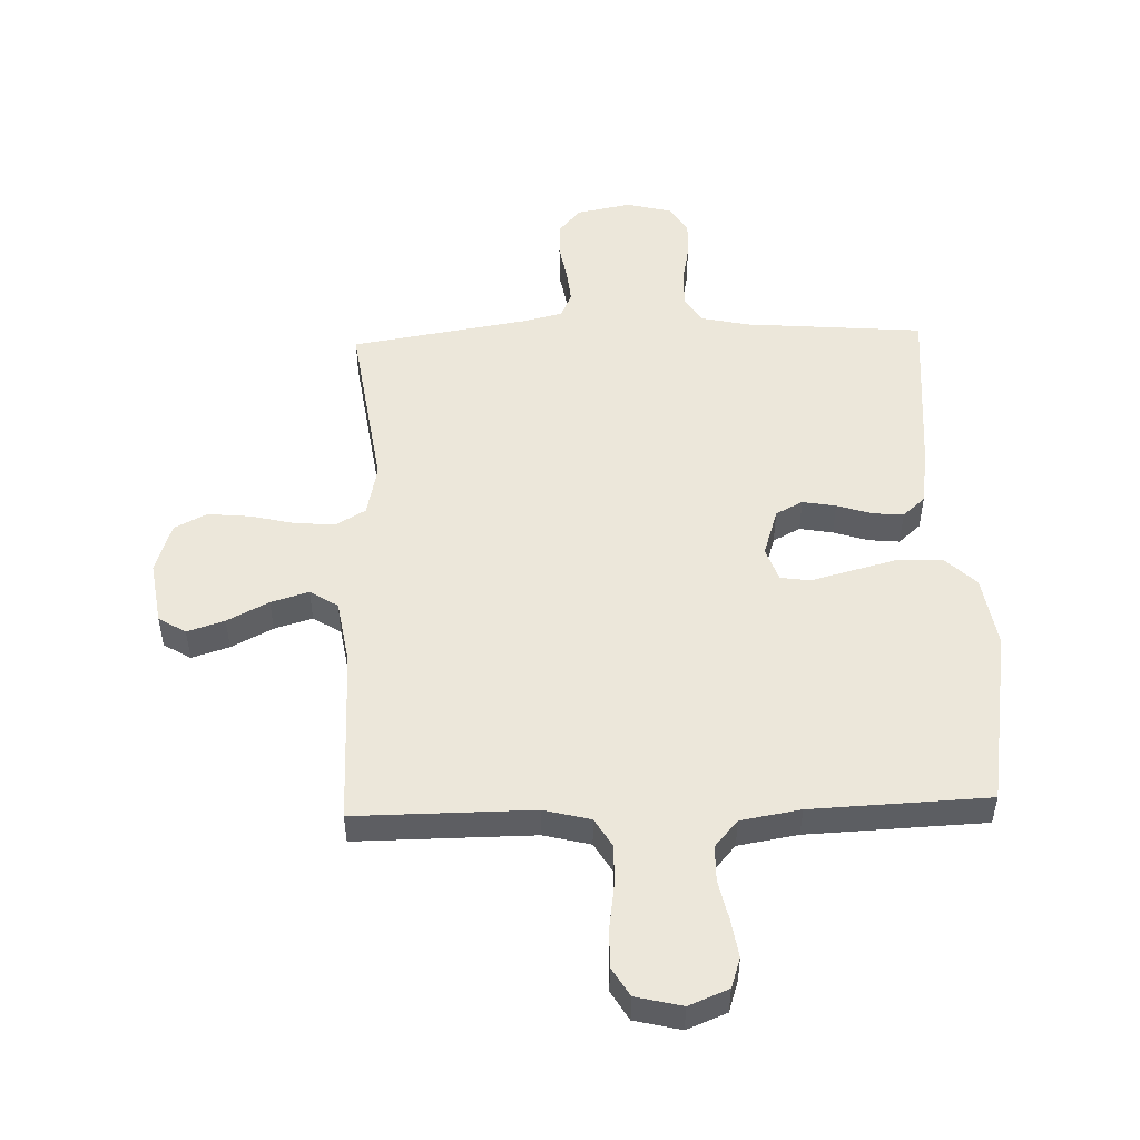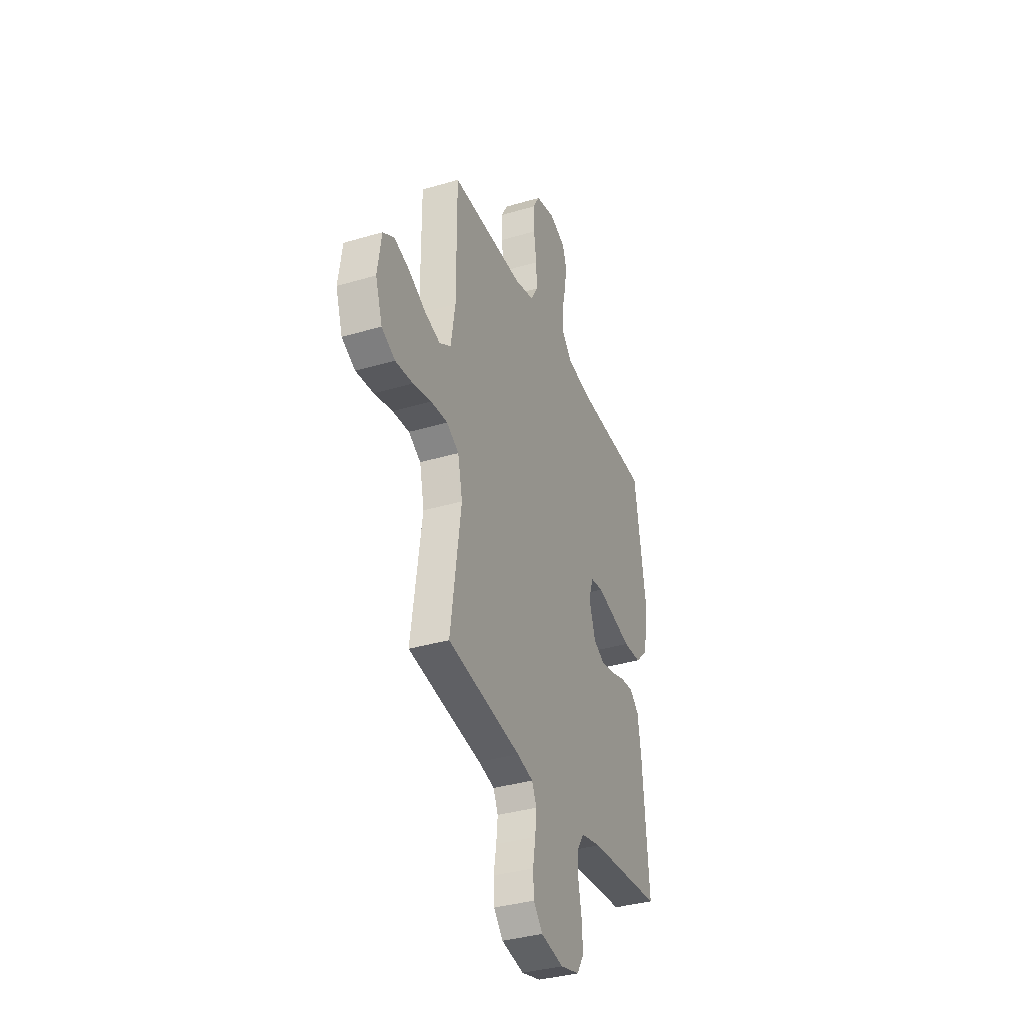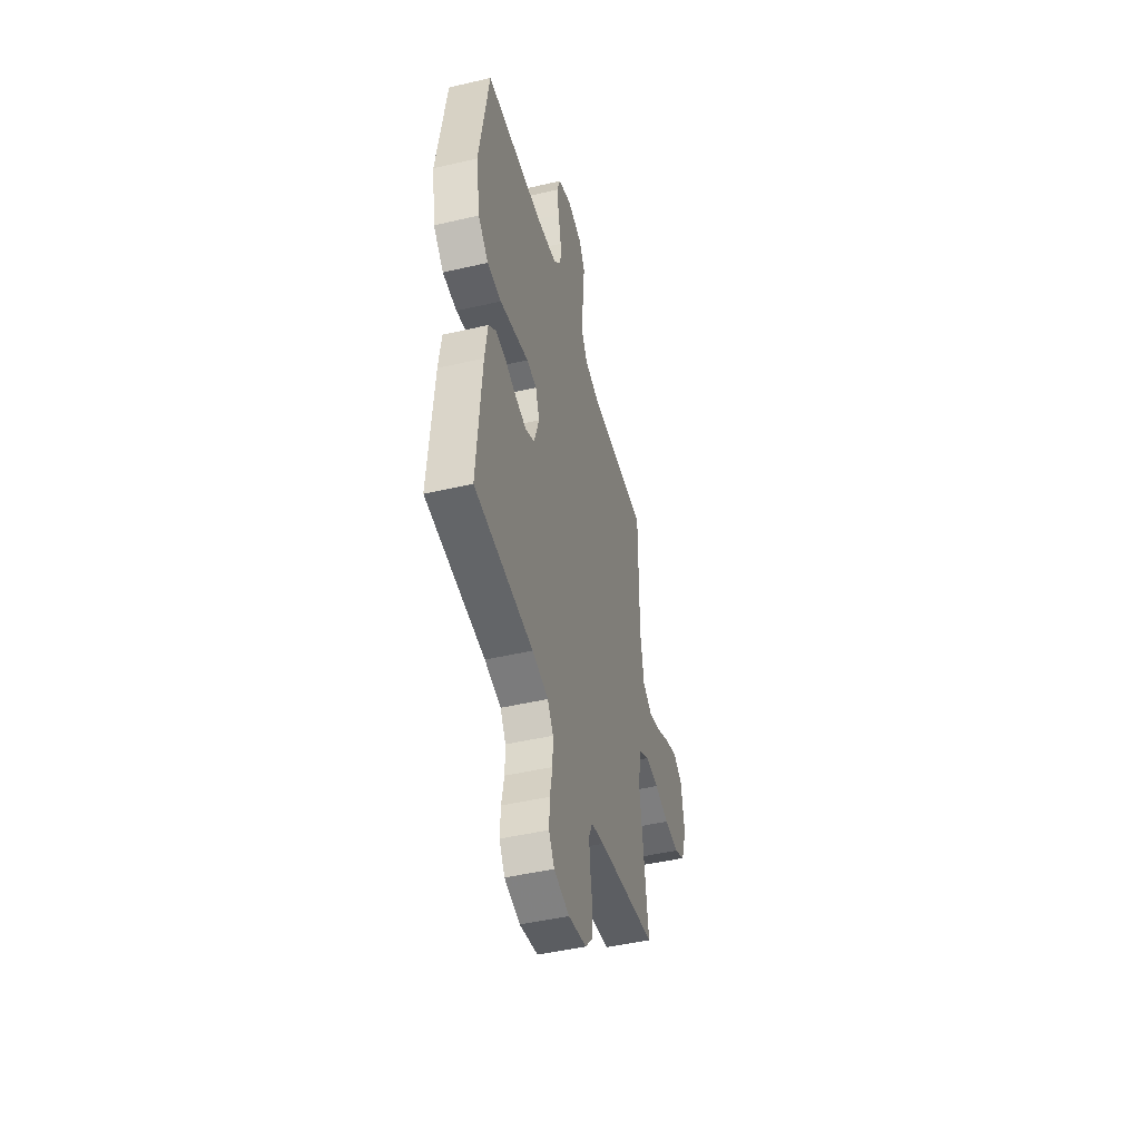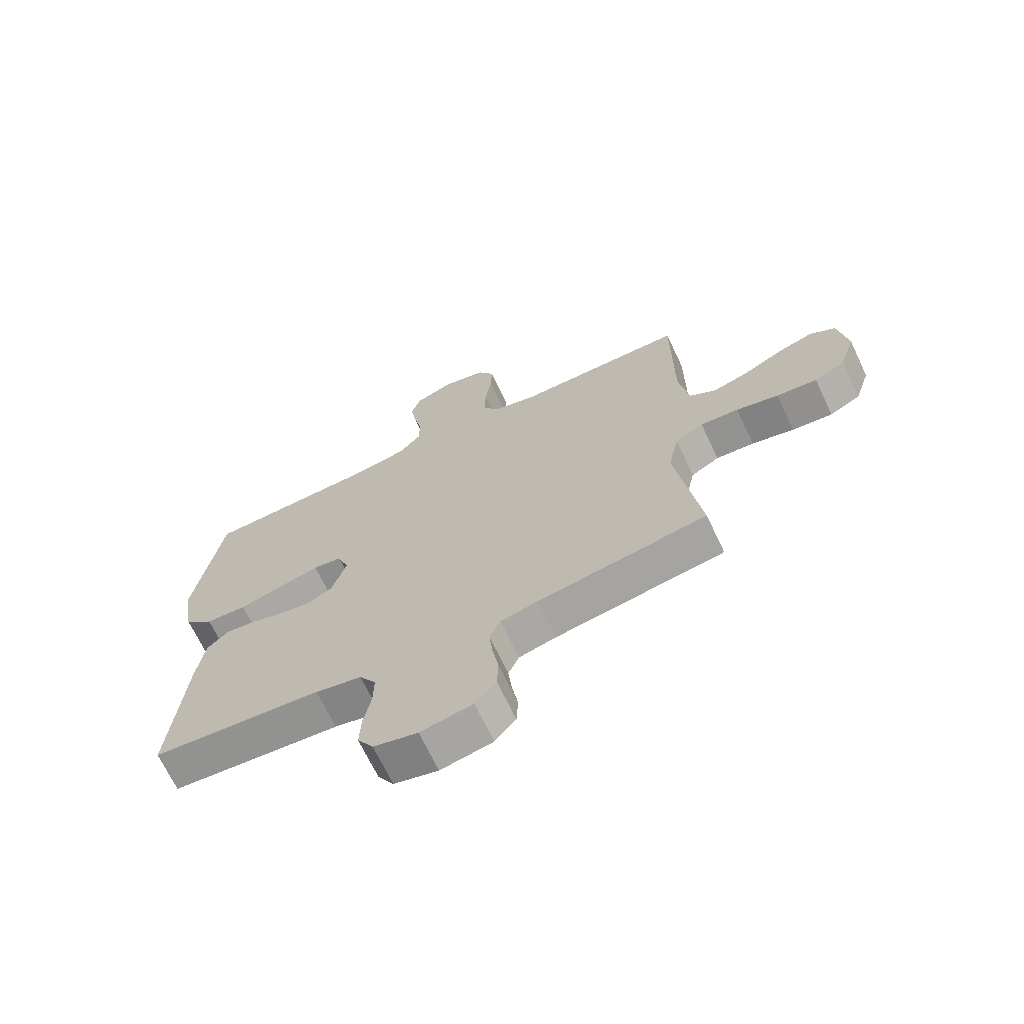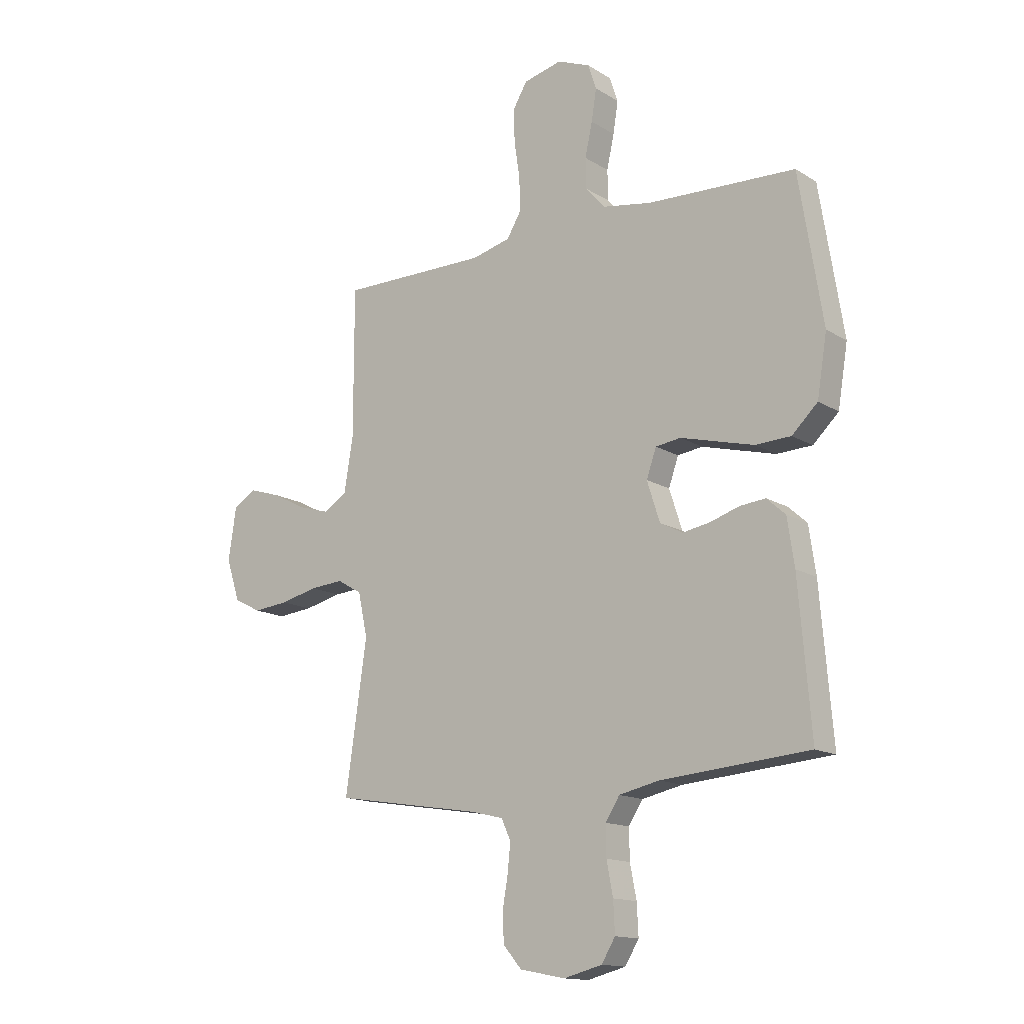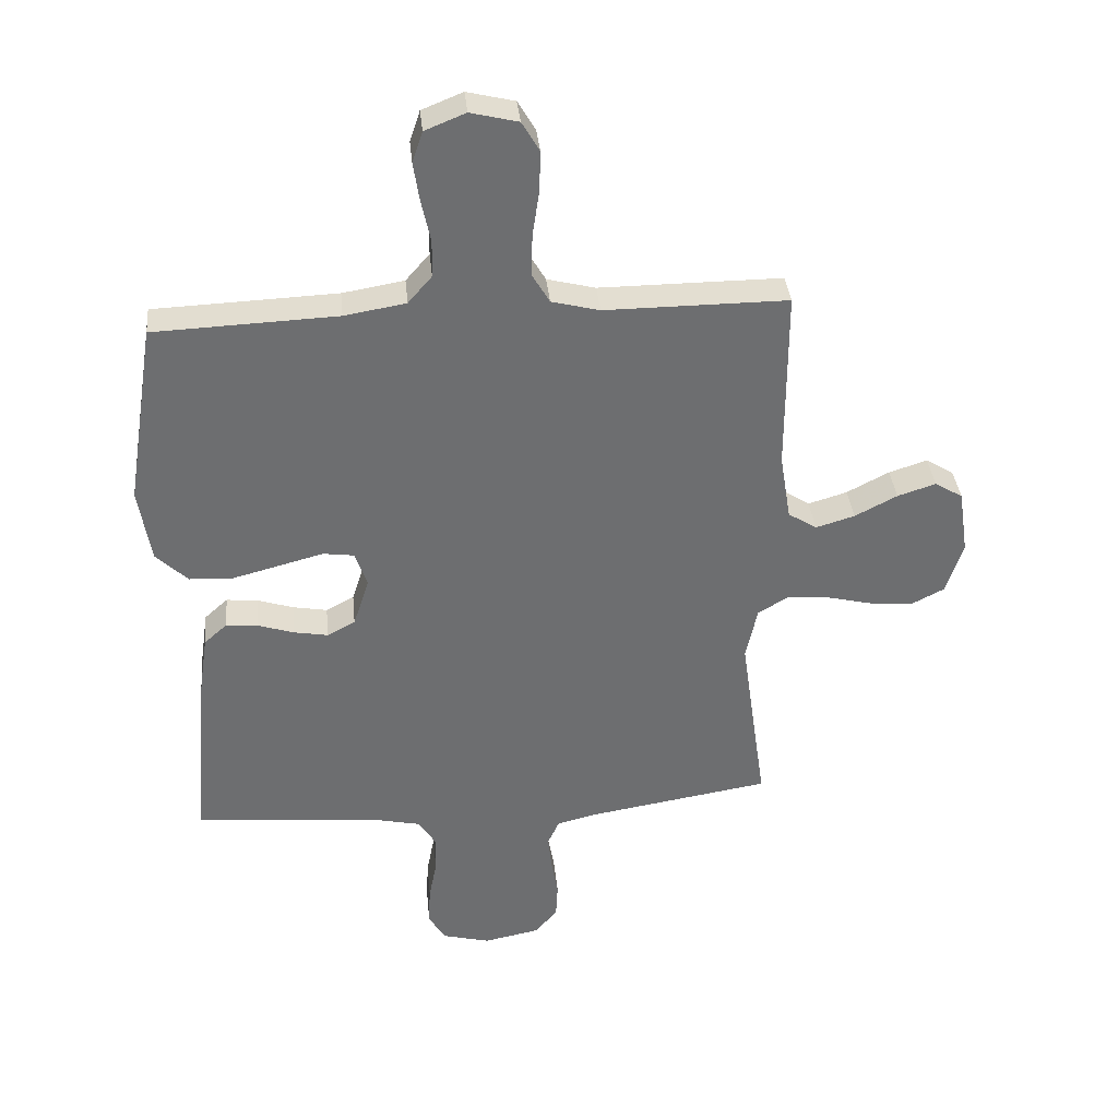
<metadata>
{"format":"obj","ext":"obj","renderer":"f3d","projection":"perspective","resolution":1024,"background":"white","views":[{"elev":50.8,"azim":-2.0,"up":"+Y"},{"elev":-35.6,"azim":-68.6,"up":"+Z"},{"elev":-46.9,"azim":104.8,"up":"+Z"},{"elev":-68.9,"azim":-154.6,"up":"+Z"},{"elev":-14.4,"azim":37.4,"up":"+Z"},{"elev":36.1,"azim":174.4,"up":"+Z"}]}
</metadata>
<code>
v 0.5 0.07 -0.5
v 0.2 0.07 -0.525
v 0.118 0.07 -0.543
v 0.089 0.07 -0.588
v 0.09 0.07 -0.649
v 0.103 0.07 -0.716
v 0.106 0.07 -0.779
v 0.078 0.07 -0.825
v 0 0.07 -0.845
v -0.092 0.07 -0.827
v -0.129 0.07 -0.784
v -0.132 0.07 -0.727
v -0.121 0.07 -0.664
v -0.115 0.07 -0.606
v -0.134 0.07 -0.564
v -0.2 0.07 -0.548
v -0.5 0.07 -0.5
v -0.457 0.07 -0.2
v -0.476 0.07 -0.112
v -0.526 0.07 -0.083
v -0.594 0.07 -0.088
v -0.669 0.07 -0.106
v -0.741 0.07 -0.113
v -0.796 0.07 -0.085
v -0.824 0.07 0
v -0.808 0.07 0.107
v -0.762 0.07 0.135
v -0.699 0.07 0.115
v -0.629 0.07 0.079
v -0.565 0.07 0.06
v -0.518 0.07 0.09
v -0.5 0.07 0.2
v -0.5 0.07 0.5
v -0.2 0.07 0.499
v -0.121 0.07 0.519
v -0.092 0.07 0.568
v -0.094 0.07 0.636
v -0.105 0.07 0.71
v -0.107 0.07 0.777
v -0.078 0.07 0.826
v 0 0.07 0.845
v 0.067 0.07 0.818
v 0.084 0.07 0.767
v 0.074 0.07 0.703
v 0.059 0.07 0.635
v 0.06 0.07 0.574
v 0.099 0.07 0.529
v 0.2 0.07 0.512
v 0.5 0.07 0.5
v 0.548 0.07 0.2
v 0.528 0.07 0.078
v 0.476 0.07 0.028
v 0.404 0.07 0.025
v 0.327 0.07 0.045
v 0.255 0.07 0.064
v 0.204 0.07 0.057
v 0.184 0.07 0
v 0.21 0.07 -0.081
v 0.256 0.07 -0.105
v 0.312 0.07 -0.095
v 0.371 0.07 -0.076
v 0.423 0.07 -0.071
v 0.461 0.07 -0.105
v 0.475 0.07 -0.2
v 0.5 0 -0.5
v 0.2 0 -0.525
v 0.118 0 -0.543
v 0.089 0 -0.588
v 0.09 0 -0.649
v 0.103 0 -0.716
v 0.106 0 -0.779
v 0.078 0 -0.825
v 0 0 -0.845
v -0.092 0 -0.827
v -0.129 0 -0.784
v -0.132 0 -0.727
v -0.121 0 -0.664
v -0.115 0 -0.606
v -0.134 0 -0.564
v -0.2 0 -0.548
v -0.5 0 -0.5
v -0.457 0 -0.2
v -0.476 0 -0.112
v -0.526 0 -0.083
v -0.594 0 -0.088
v -0.669 0 -0.106
v -0.741 0 -0.113
v -0.796 0 -0.085
v -0.824 0 0
v -0.808 0 0.107
v -0.762 0 0.135
v -0.699 0 0.115
v -0.629 0 0.079
v -0.565 0 0.06
v -0.518 0 0.09
v -0.5 0 0.2
v -0.5 0 0.5
v -0.2 0 0.499
v -0.121 0 0.519
v -0.092 0 0.568
v -0.094 0 0.636
v -0.105 0 0.71
v -0.107 0 0.777
v -0.078 0 0.826
v 0 0 0.845
v 0.067 0 0.818
v 0.084 0 0.767
v 0.074 0 0.703
v 0.059 0 0.635
v 0.06 0 0.574
v 0.099 0 0.529
v 0.2 0 0.512
v 0.5 0 0.5
v 0.548 0 0.2
v 0.528 0 0.078
v 0.476 0 0.028
v 0.404 0 0.025
v 0.327 0 0.045
v 0.255 0 0.064
v 0.204 0 0.057
v 0.184 0 0
v 0.21 0 -0.081
v 0.256 0 -0.105
v 0.312 0 -0.095
v 0.371 0 -0.076
v 0.423 0 -0.071
v 0.461 0 -0.105
v 0.475 0 -0.2
f 63 64 1 2
f 60 61 62 63
f 59 60 63 2
f 58 59 2 3
f 57 58 3 4
f 52 53 54 55
f 50 51 52 55
f 48 49 50 55
f 47 48 55 56
f 46 47 56 57
f 42 43 44 45
f 40 41 42 45
f 40 45 46
f 37 38 39 40
f 36 37 40 46
f 35 36 46 57
f 32 33 34
f 31 32 34 35
f 26 27 28 29
f 26 29 30
f 25 26 30
f 24 25 30
f 21 22 23 24
f 20 21 24 30
f 19 20 30 31
f 16 17 18
f 15 16 18 19
f 10 11 12 13
f 10 13 14
f 9 10 14
f 8 9 14 15
f 5 6 7 8
f 4 5 8 15
f 19 31 35 57
f 4 15 19 57
f 66 65 128 127
f 127 126 125 124
f 66 127 124 123
f 67 66 123 122
f 68 67 122 121
f 119 118 117 116
f 119 116 115 114
f 119 114 113 112
f 120 119 112 111
f 121 120 111 110
f 109 108 107 106
f 109 106 105 104
f 110 109 104
f 104 103 102 101
f 110 104 101 100
f 121 110 100 99
f 98 97 96
f 99 98 96 95
f 93 92 91 90
f 94 93 90
f 94 90 89
f 94 89 88
f 88 87 86 85
f 94 88 85 84
f 95 94 84 83
f 82 81 80
f 83 82 80 79
f 77 76 75 74
f 78 77 74
f 78 74 73
f 79 78 73 72
f 72 71 70 69
f 79 72 69 68
f 121 99 95 83
f 121 83 79 68
f 1 65 66 2
f 2 66 67 3
f 3 67 68 4
f 4 68 69 5
f 5 69 70 6
f 6 70 71 7
f 7 71 72 8
f 8 72 73 9
f 9 73 74 10
f 10 74 75 11
f 11 75 76 12
f 12 76 77 13
f 13 77 78 14
f 14 78 79 15
f 15 79 80 16
f 16 80 81 17
f 17 81 82 18
f 18 82 83 19
f 19 83 84 20
f 20 84 85 21
f 21 85 86 22
f 22 86 87 23
f 23 87 88 24
f 24 88 89 25
f 25 89 90 26
f 26 90 91 27
f 27 91 92 28
f 28 92 93 29
f 29 93 94 30
f 30 94 95 31
f 31 95 96 32
f 32 96 97 33
f 33 97 98 34
f 34 98 99 35
f 35 99 100 36
f 36 100 101 37
f 37 101 102 38
f 38 102 103 39
f 39 103 104 40
f 40 104 105 41
f 41 105 106 42
f 42 106 107 43
f 43 107 108 44
f 44 108 109 45
f 45 109 110 46
f 46 110 111 47
f 47 111 112 48
f 48 112 113 49
f 49 113 114 50
f 50 114 115 51
f 51 115 116 52
f 52 116 117 53
f 53 117 118 54
f 54 118 119 55
f 55 119 120 56
f 56 120 121 57
f 57 121 122 58
f 58 122 123 59
f 59 123 124 60
f 60 124 125 61
f 61 125 126 62
f 62 126 127 63
f 63 127 128 64
f 64 128 65 1

</code>
